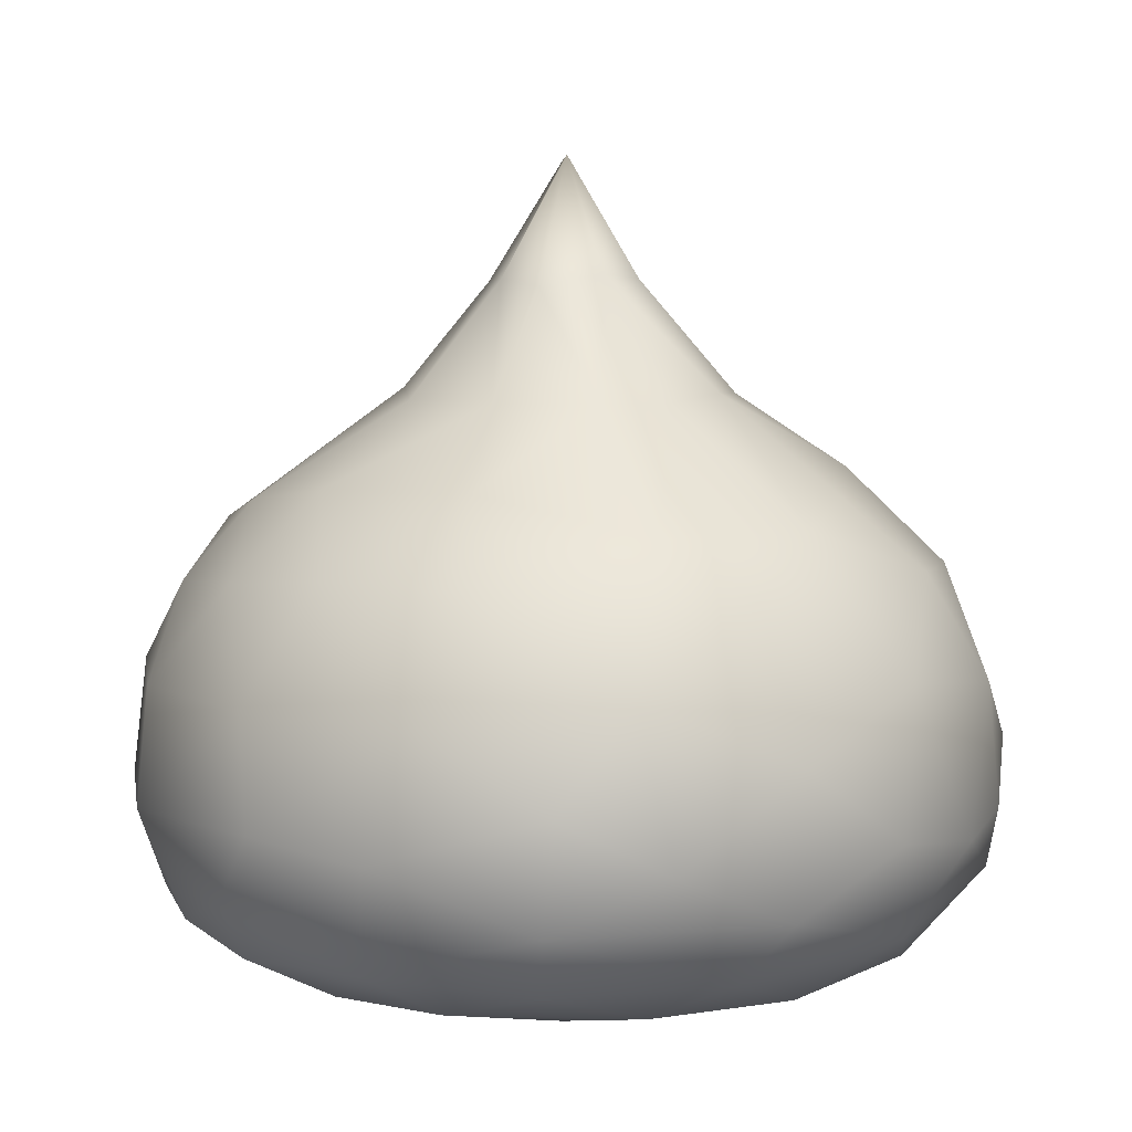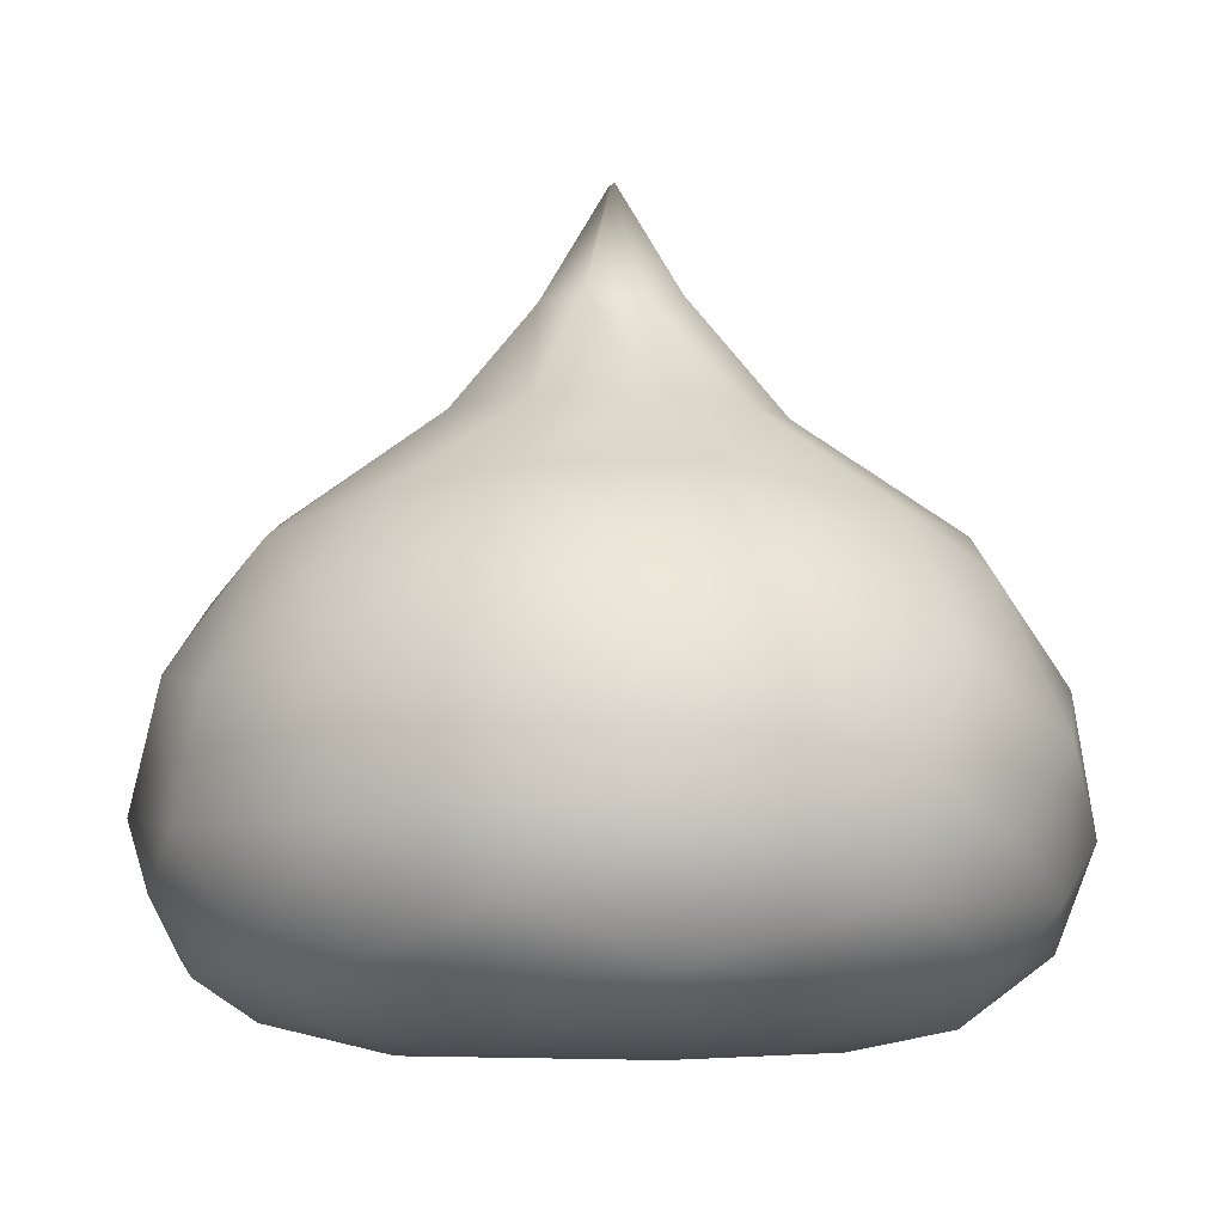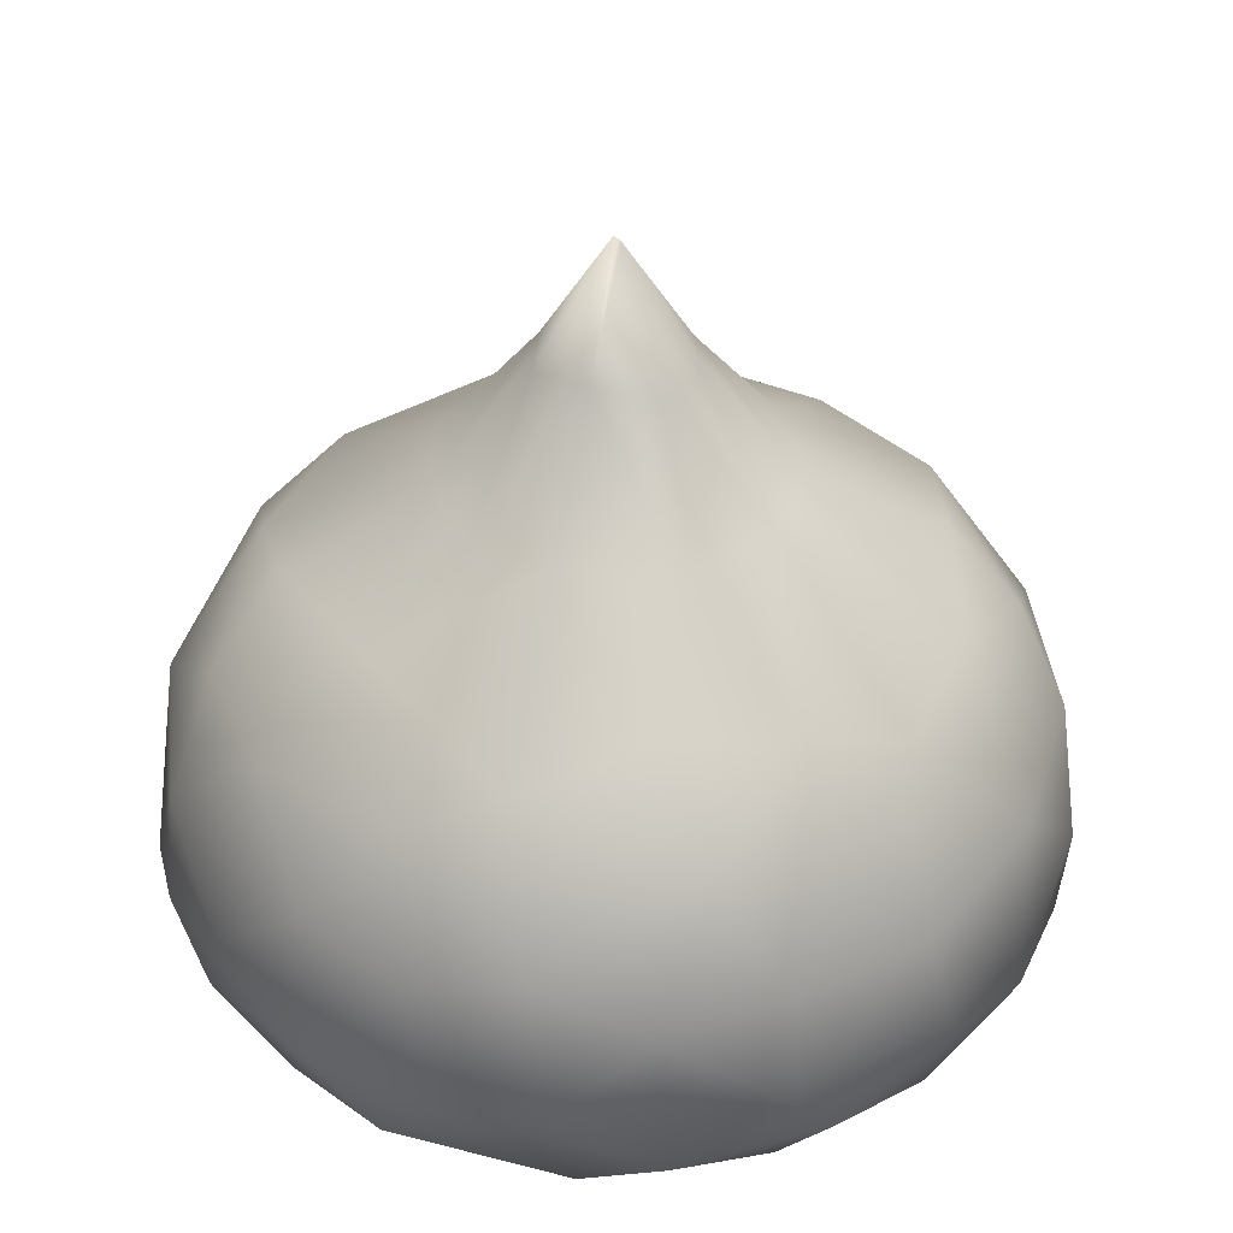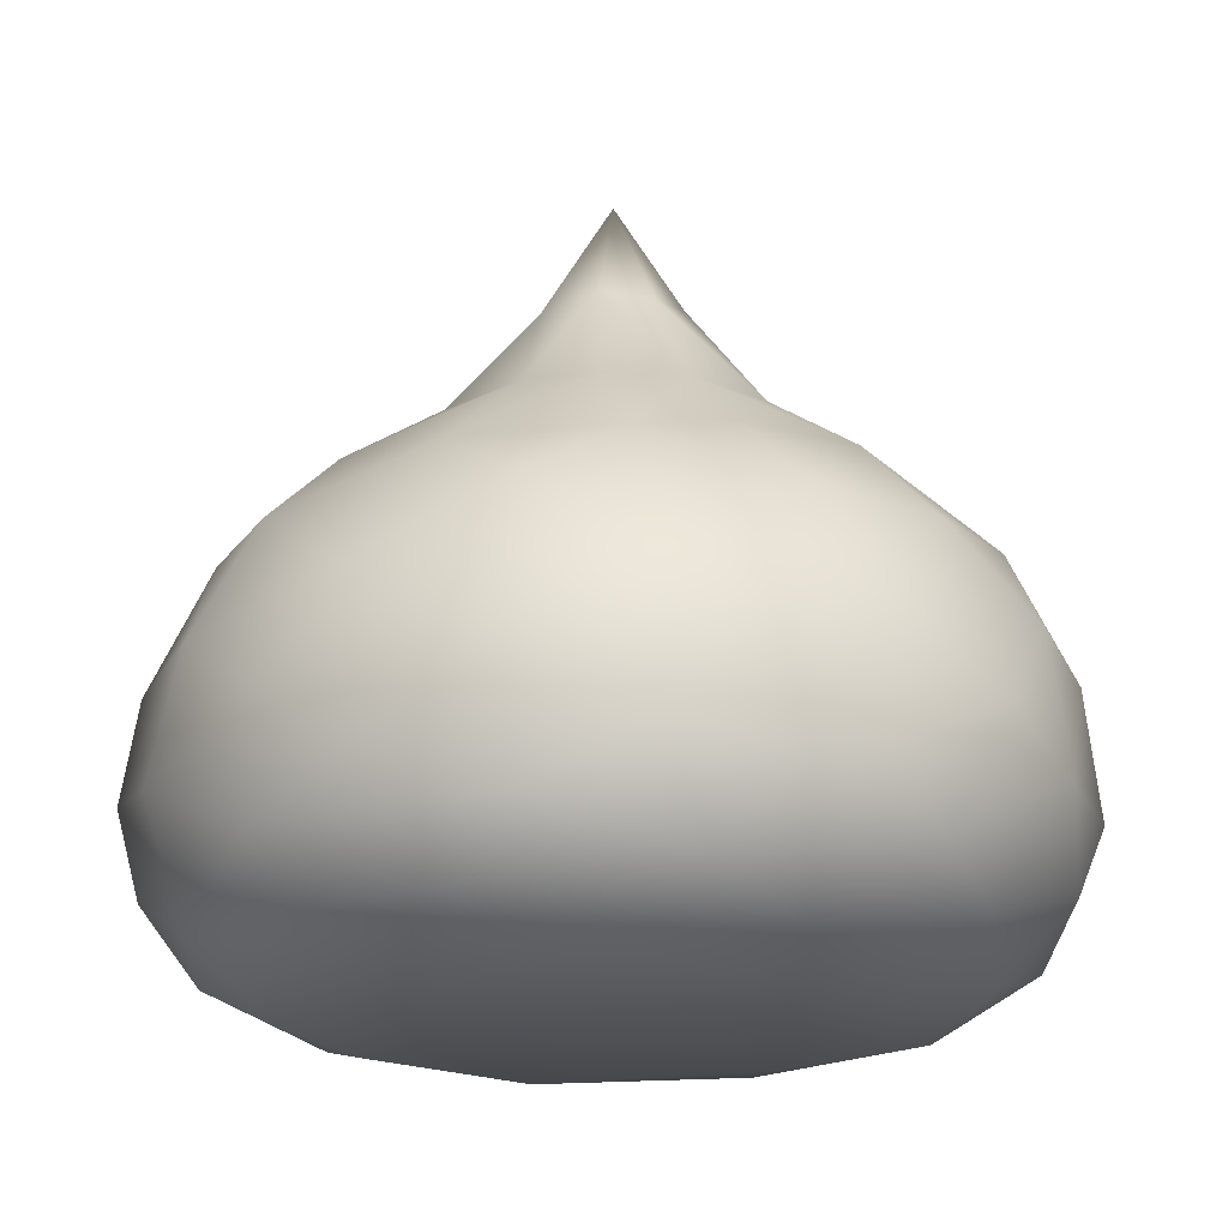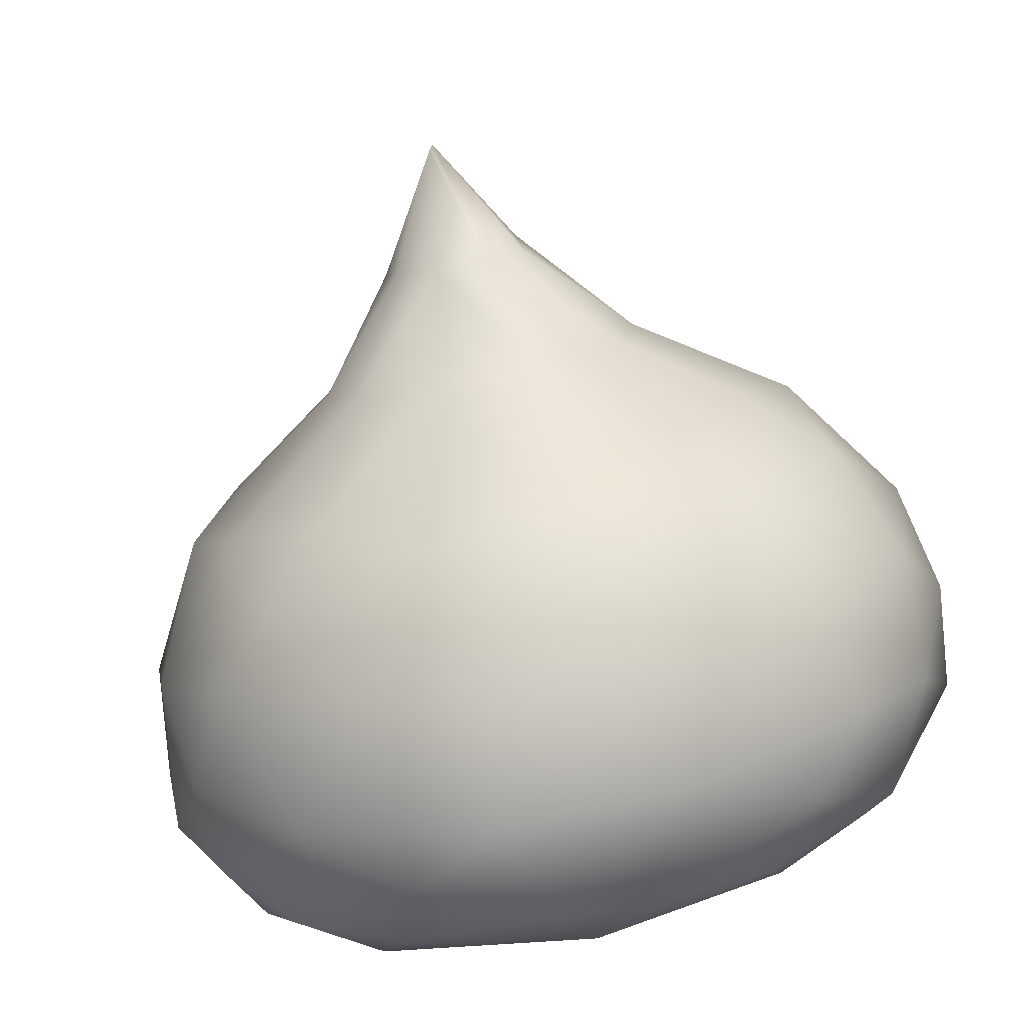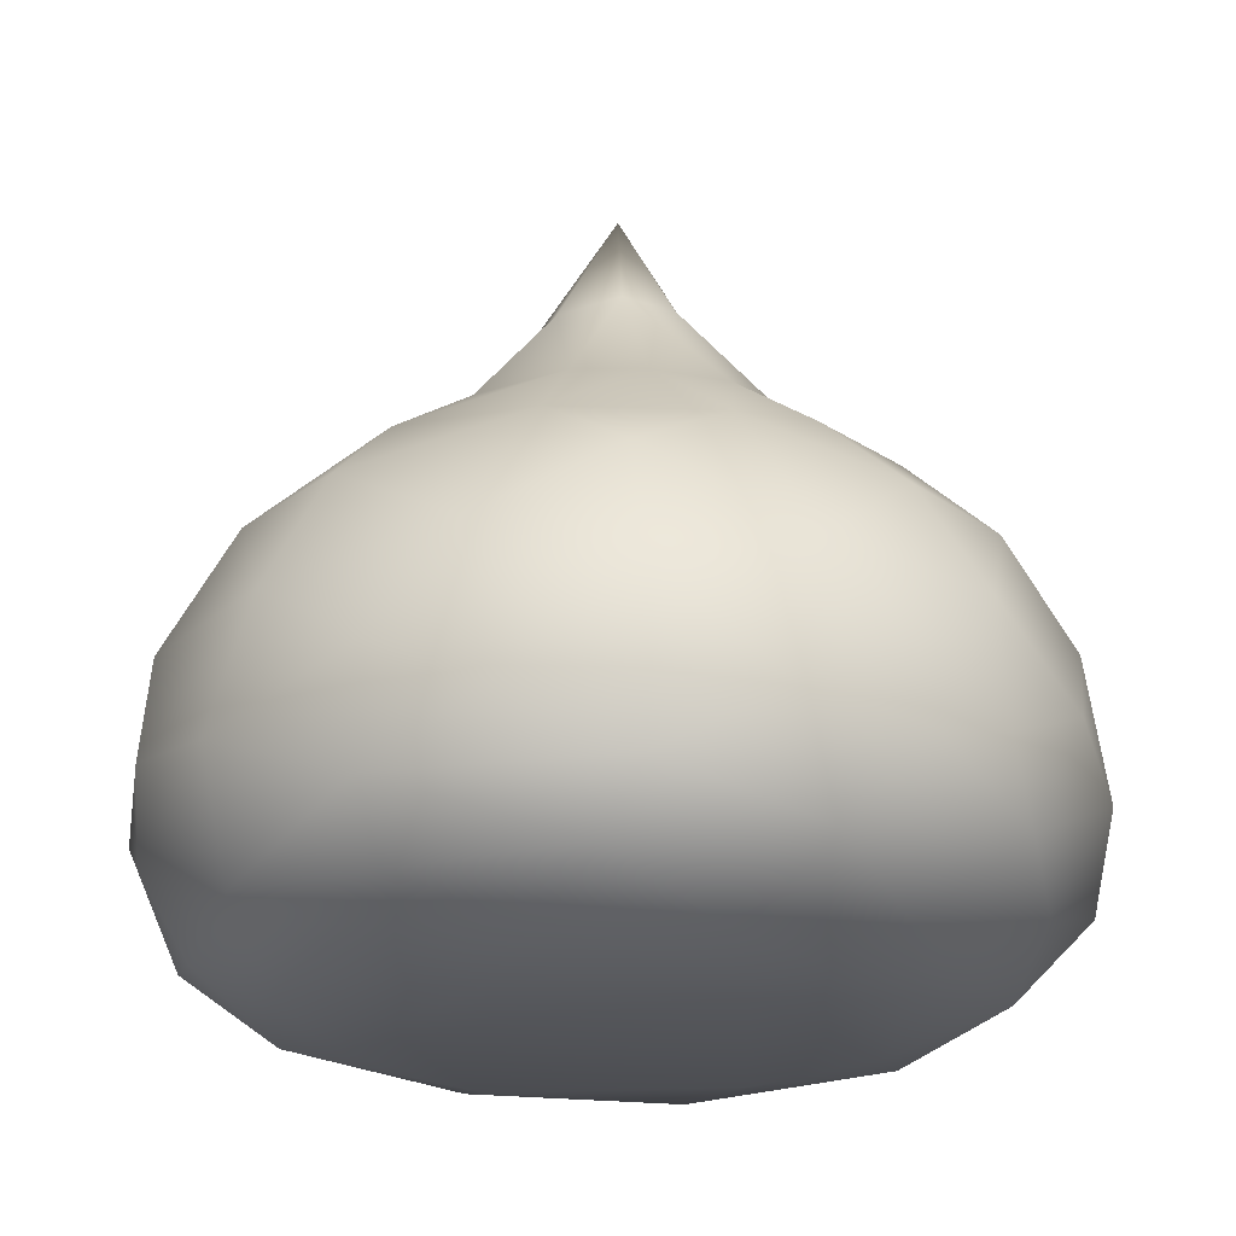
<metadata>
{"format":"obj","ext":"obj","renderer":"f3d","projection":"perspective","resolution":1024,"background":"white","views":[{"elev":6.7,"azim":-95.0,"up":"+Y"},{"elev":-7.0,"azim":-131.4,"up":"+Y"},{"elev":38.6,"azim":47.3,"up":"+Y"},{"elev":-17.4,"azim":-55.0,"up":"+Y"},{"elev":-77.8,"azim":-167.7,"up":"+Z"},{"elev":-21.4,"azim":-69.4,"up":"+Y"}]}
</metadata>
<code>
o 球
v -0.08884 0.8723 -0.7995
v 0.5252 0.8975 -0.5872
v 0.8902 0.3764 -0.235
v 0.7689 0.9177 0.09366
v -0.363 0.4247 0.849
v -0.9189 0.5274 -0.103
v -0.1523 1.475 -0.07049
v 0.007986 1.731 -0.007225
v 0.09818 1.257 -0.3368
v 0.389 0.1727 -0.7078
v 0.4625 0.08687 -0.5037
v 0.2242 0.02601 -0.3551
v 0.3358 0.3223 -0.8409
v 0.01138 0.2099 -0.8482
v 0.1429 0.4367 -0.9194
v 0.1001 0.6873 -0.8878
v 0.6096 0.2183 -0.5933
v 0.3806 1.048 -0.5241
v 0.3638 0.7328 -0.8018
v 0.5421 0.4746 -0.7574
v 0.04399 1.482 -0.1583
v 0.8382 0.7225 -0.2796
v 0.6747 0.7477 -0.5635
v 0.6079 1.016 -0.326
v 0.7714 0.3356 -0.4772
v 0.1358 1.484 -0.08572
v 0.2783 1.246 -0.2263
v 0.3419 1.242 0.1415
v 0.7329 0.1456 0.2622
v 0.8315 0.1997 -0.04519
v 0.9257 0.44 0
v 0.7311 0.1491 -0.2836
v 0.3493 1.248 -0.07404
v 0.6301 0.06788 -0.09197
v 0.898 0.6811 0.04388
v 0.6822 0.9053 0.3913
v 0.7166 0.2851 0.5287
v 0.5184 0.07347 0.3859
v 0.6338 1.045 0.1565
v 0.8281 0.6825 0.3346
v 0.8645 0.4388 0.3446
v 0.8715 0.324 0.2506
v 0.1652 1.479 0.01398
v 0.4057 0.424 0.8308
v 0.7189 0.6366 0.5559
v 0.5772 0.44 0.7238
v 0.5547 0.1911 0.6126
v 0.4904 1.076 0.3575
v 0.3387 0.02286 0.1363
v 0.003439 1.246 0.3587
v -0.03113 0.1902 0.8247
v -0.08043 0.05765 0.5893
v 0.2658 0.2641 0.8418
v 0.1155 0.4287 0.9188
v 0.07055 1.513 0.1255
v 0.2375 0.1096 0.6874
v 0.1742 1.253 0.306
v 0.3661 1.012 0.5929
v 0.282 0.04049 0.4222
v 0.2295 0.9266 0.7353
v 0.3347 0.675 0.8304
v -0.248 0.2775 0.8528
v -0.04235 1.093 0.588
v -0.1053 0.8971 0.7864
v -0.6339 0.7225 0.6156
v -0.5831 0.2156 0.6128
v -0.3507 0.6804 0.8282
v -0.528 0.3917 0.7567
v -0.06259 1.487 0.1457
v -0.3413 0.1154 0.6577
v -0.178 1.257 0.2991
v -0.3609 1.058 0.5212
v -0.7741 0.1778 0.2568
v -0.6611 0.08439 0.09985
v -0.5197 0.07592 0.4063
v -0.8202 0.302 0.3586
v -0.3112 1.244 0.1805
v -0.2822 0.03072 0.3453
v -0.7299 0.9014 0.2987
v -0.5496 1.011 0.4249
v -0.8425 0.5998 0.3741
v -0.7154 0.4284 0.5862
v -0.8908 0.3013 -0.1222
v -0.7892 0.1642 -0.1169
v -0.4955 0.0383 -0.05025
v -0.6823 1.014 0.1146
v -0.8791 0.7366 0.05344
v -0.916 0.4144 0.1212
v -0.139 1.499 0.06207
v -0.3574 1.246 0.03759
v -0.5529 1.087 -0.2336
v -0.8124 0.4249 -0.4508
v -0.6935 0.1882 -0.4535
v -0.4208 0.07797 -0.4963
v -0.2951 0.02311 -0.1329
v -0.8281 0.6811 -0.3501
v -0.6254 0.09221 -0.2956
v -0.1577 0.03781 -0.4724
v -0.5321 0.302 -0.7198
v -0.3155 1.247 -0.1755
v -0.5942 0.6811 -0.6747
v -0.6575 0.4546 -0.6633
v -0.3231 1.077 -0.5163
v -0.3986 0.1539 -0.6782
v -0.09065 1.039 -0.6522
v -0.001674 1.743 0.001349
v -0.2426 0.6811 -0.8657
v -0.2704 0.4345 -0.8894
v -0.2177 0.192 -0.7984
v -0.07193 1.487 -0.1414
v -0.144 1.244 -0.3336
v -0.008253 0.08916 -0.6869
v 0.1642 0.9804 -0.7106
v 0.7832 0.5274 -0.4915
v 0.7268 0.9812 -0.06099
v 0.5313 0.7396 0.6986
v 0.1085 0.7266 0.8757
v -0.1041 0.5274 0.9188
v -0.3704 0.9059 0.6935
v -0.7277 0.9261 -0.2635
v -0.5666 0.9234 -0.5232
v -0.3758 0.8976 -0.6961
f 13 10 14
f 10 11 112
f 98 112 12
f 11 34 12
f 19 23 20
f 13 20 17
f 20 25 17
f 23 24 22
f 23 22 114
f 114 3 25
f 114 22 3
f 17 25 32
f 3 30 32
f 31 42 30
f 31 41 42
f 32 30 34
f 33 39 115
f 33 28 39
f 22 35 3
f 34 29 38
f 28 48 39
f 28 57 48
f 39 48 36
f 39 36 4
f 40 36 45
f 35 40 41
f 37 47 29
f 116 61 44
f 47 56 38
f 57 58 48
f 48 58 36
f 36 116 45
f 116 60 61
f 54 51 53
f 53 51 56
f 57 63 58
f 52 78 59
f 60 63 64
f 60 117 61
f 44 54 53
f 61 54 44
f 64 63 119
f 64 67 118
f 118 5 62
f 118 67 5
f 54 118 62
f 55 106 69
f 56 51 70
f 68 65 82
f 62 68 66
f 71 69 89
f 52 70 75
f 71 77 80
f 49 78 95
f 119 80 65
f 119 65 67
f 66 73 75
f 66 76 73
f 73 74 75
f 74 85 78
f 80 79 65
f 81 79 87
f 65 81 82
f 81 87 88
f 82 81 76
f 81 88 76
f 86 91 120
f 86 87 79
f 87 120 96
f 87 6 88
f 76 88 83
f 73 83 84
f 84 97 74
f 74 97 85
f 86 90 91
f 90 100 91
f 96 101 102
f 92 96 102
f 83 92 93
f 84 93 97
f 84 83 93
f 120 91 121
f 93 99 104
f 99 109 104
f 121 103 122
f 101 122 107
f 101 107 108
f 92 102 99
f 102 108 99
f 103 105 122
f 105 1 122
f 98 12 95
f 107 1 16
f 95 12 49
f 107 16 15
f 108 14 109
f 99 108 109
f 108 15 14
f 111 105 103
f 110 111 100
f 90 7 100
f 77 89 90
f 71 89 77
f 69 71 50
f 55 50 57
f 55 57 28
f 43 28 33
f 26 33 27
f 14 15 13
f 14 10 112
f 105 9 113
f 113 9 18
f 112 11 12
f 40 4 36
f 1 113 16
f 16 113 19
f 15 16 19
f 15 19 20
f 15 20 13
f 10 17 11
f 18 9 27
f 18 27 24
f 113 18 2
f 2 18 24
f 113 2 19
f 19 2 23
f 20 23 114
f 20 114 25
f 26 21 8
f 10 13 17
f 2 24 23
f 22 24 115
f 43 26 8
f 25 3 32
f 11 32 34
f 11 17 32
f 24 27 33
f 24 33 115
f 12 34 49
f 30 3 31
f 30 42 29
f 30 29 34
f 34 38 49
f 4 115 39
f 22 115 35
f 35 115 4
f 3 35 31
f 31 35 41
f 29 47 38
f 38 59 49
f 47 44 53
f 41 40 45
f 41 45 37
f 42 41 37
f 55 43 8
f 106 55 8
f 29 42 37
f 45 116 46
f 37 45 46
f 46 116 44
f 47 37 46
f 86 77 90
f 47 53 56
f 38 56 59
f 36 58 116
f 116 58 60
f 63 57 50
f 59 56 52
f 60 58 63
f 49 59 78
f 117 60 64
f 61 117 54
f 54 117 118
f 63 50 71
f 63 71 72
f 119 63 72
f 67 64 119
f 117 64 118
f 51 54 62
f 51 62 70
f 52 56 70
f 67 65 68
f 5 67 68
f 68 82 66
f 62 5 68
f 89 69 106
f 70 62 66
f 70 66 75
f 72 71 80
f 78 52 75
f 72 80 119
f 85 94 98
f 75 74 78
f 80 86 79
f 95 78 85
f 65 79 81
f 66 82 76
f 87 86 120
f 6 87 96
f 88 6 83
f 7 89 106
f 73 76 83
f 74 73 84
f 83 6 92
f 6 96 92
f 97 93 94
f 121 96 120
f 85 98 95
f 21 111 110
f 94 93 104
f 100 111 103
f 91 100 103
f 91 103 121
f 121 122 101
f 102 101 108
f 93 92 99
f 110 7 106
f 8 110 106
f 1 105 113
f 122 1 107
f 108 107 15
f 21 110 8
f 94 104 112
f 112 104 109
f 109 14 112
f 105 111 9
f 98 94 112
f 27 21 26
f 7 110 100
f 90 89 7
f 55 69 50
f 28 43 55
f 26 43 33
f 40 35 4
f 47 46 44
f 86 80 77
f 85 97 94
f 121 101 96
f 21 9 111
f 27 9 21

</code>
